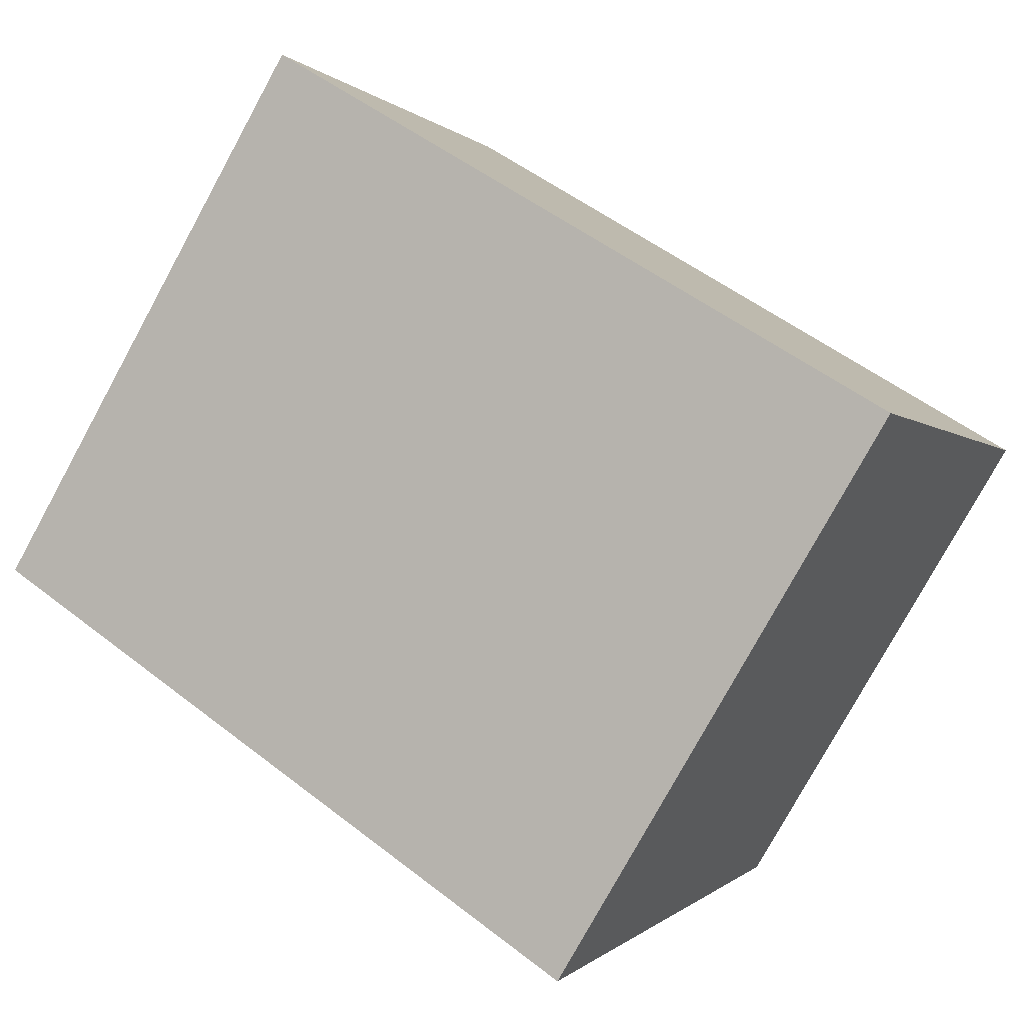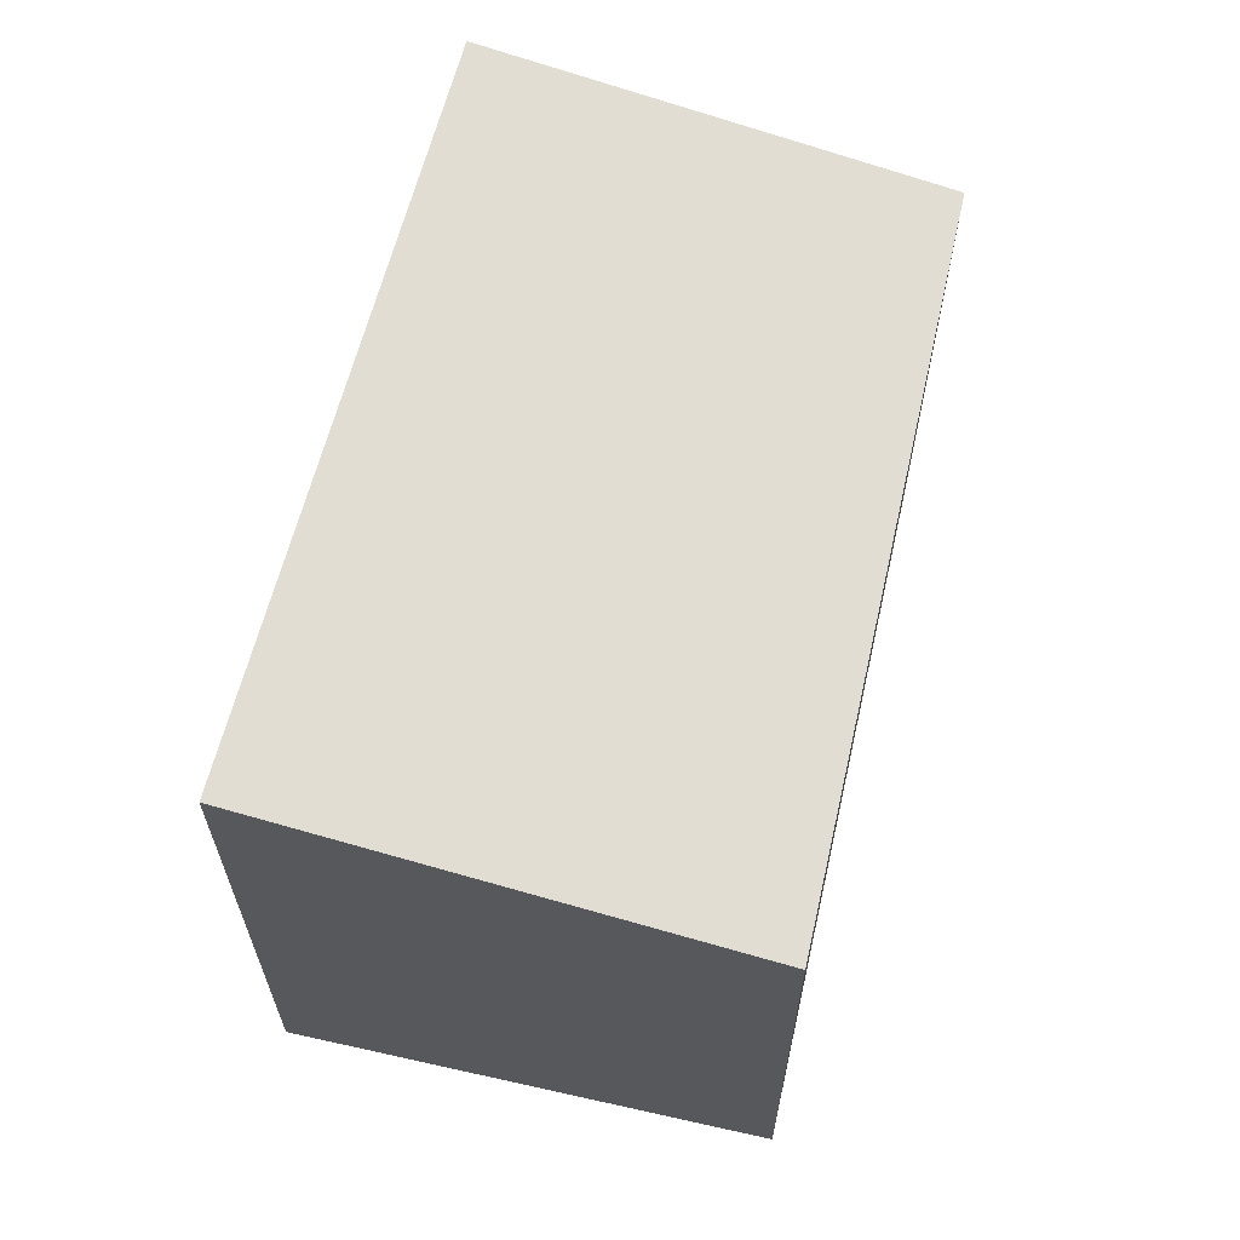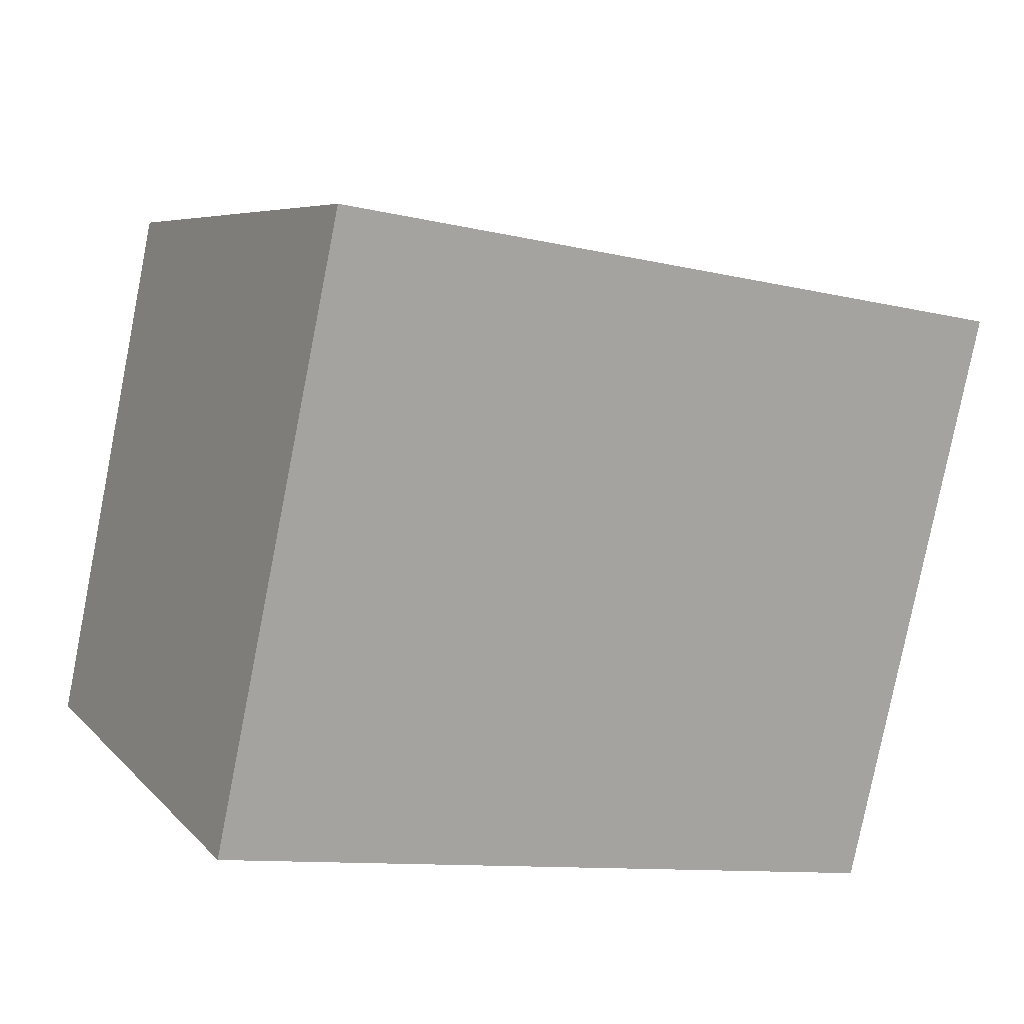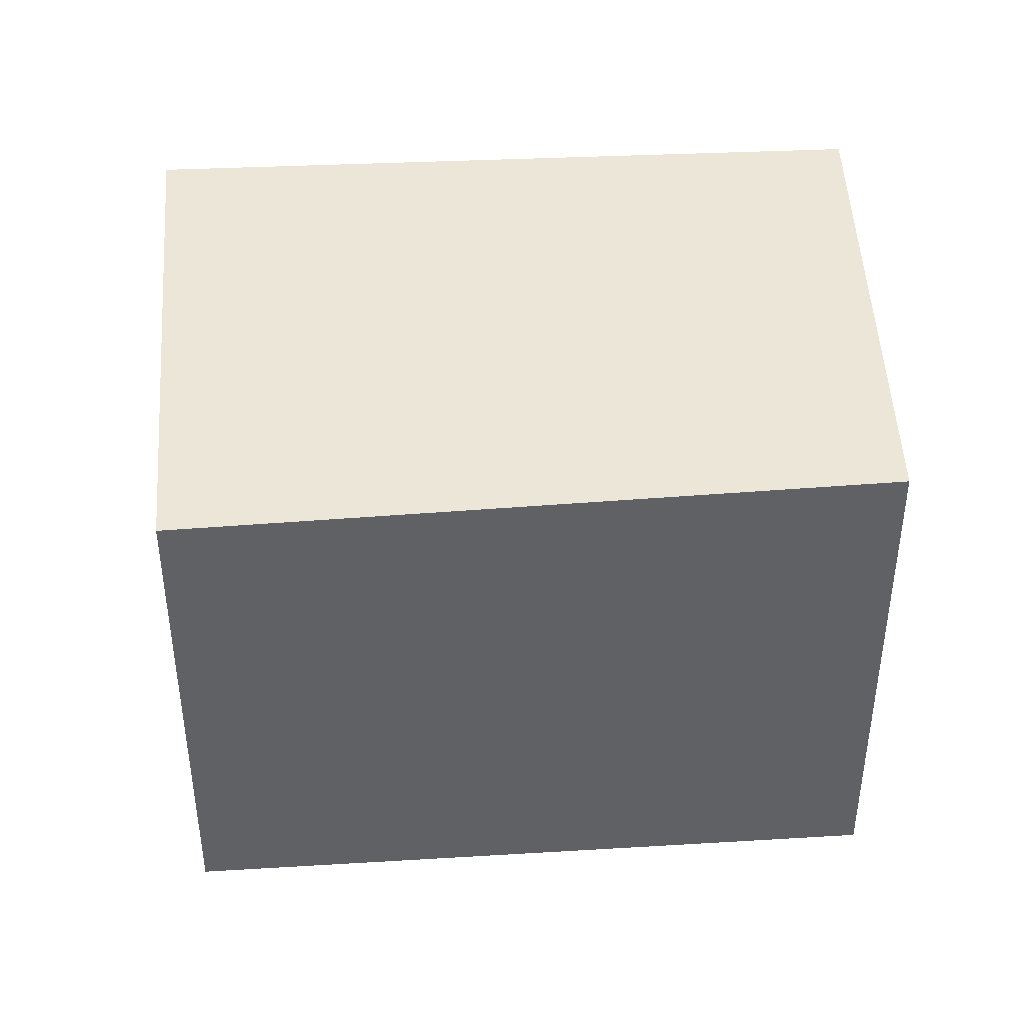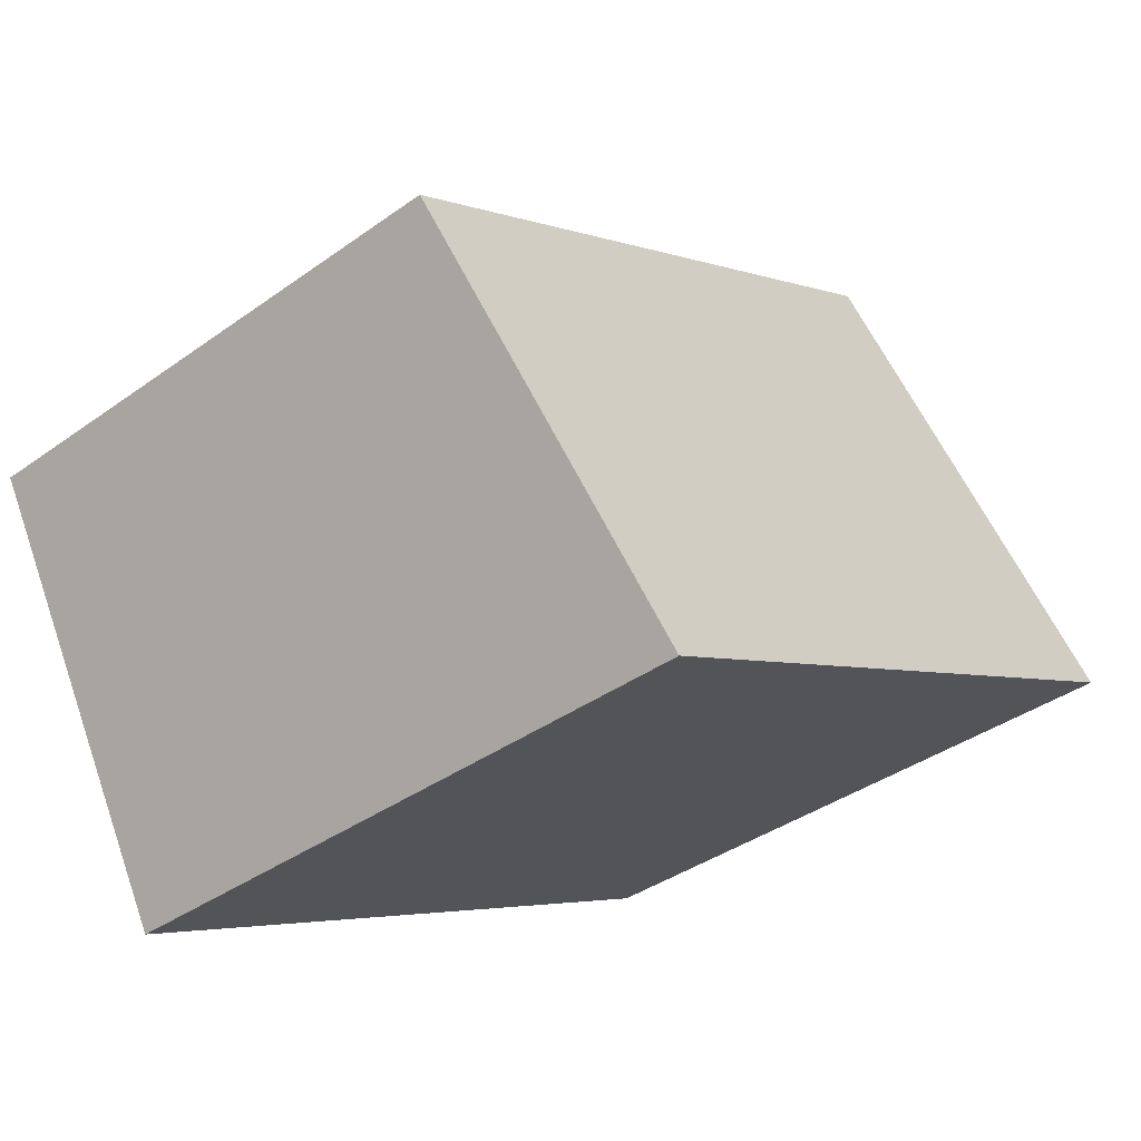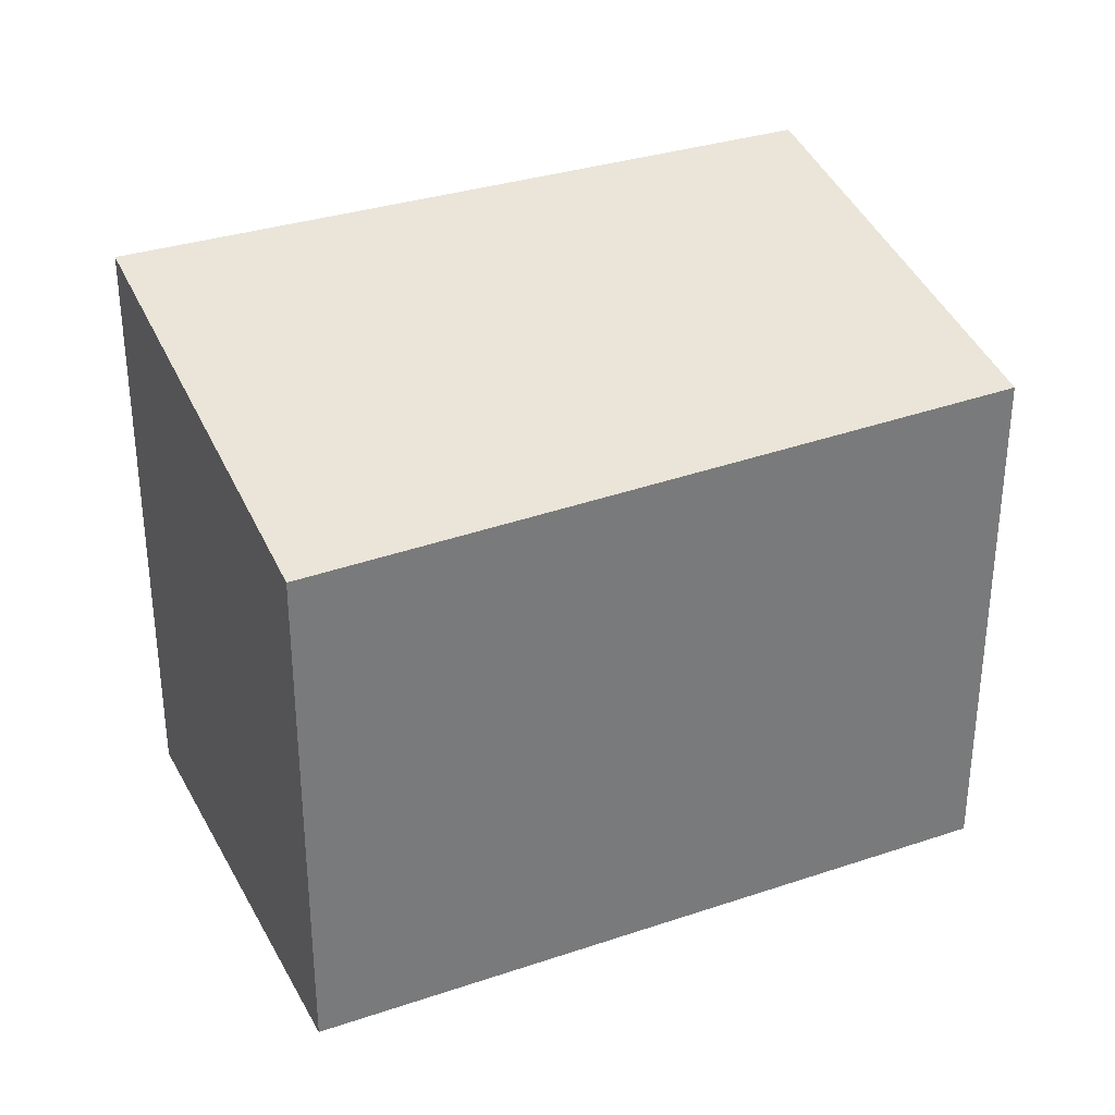
<metadata>
{"format":"obj","ext":"obj","renderer":"f3d","projection":"perspective","resolution":1024,"background":"white","views":[{"elev":-78.5,"azim":151.3,"up":"+Y"},{"elev":64.9,"azim":131.7,"up":"+Z"},{"elev":-79.6,"azim":-11.2,"up":"+Y"},{"elev":42.7,"azim":-155.1,"up":"+Z"},{"elev":-38.2,"azim":-47.8,"up":"+Y"},{"elev":33.3,"azim":-175.8,"up":"+Z"}]}
</metadata>
<code>
v -1148 -1142 2.04
v -1145 -1141 1.977
v -1144 -1143 2.315
v -1147 -1144 2.358
v -1145 -1141 1.977
v -1148 -1142 2.04
v -1148 -1142 -4.441e-16
v -1145 -1141 -2.22e-16
v -1144 -1143 2.315
v -1145 -1141 1.977
v -1145 -1141 -2.22e-16
v -1144 -1143 0
v -1147 -1144 2.358
v -1144 -1143 2.315
v -1144 -1143 0
v -1147 -1144 0
v -1148 -1142 2.04
v -1147 -1144 2.358
v -1147 -1144 0
v -1148 -1142 -4.441e-16
v -1148 -1142 0
v -1145 -1141 0
v -1144 -1143 0
v -1147 -1144 0
f 2 3 4 1
f 6 7 8 5
f 10 11 12 9
f 14 15 16 13
f 18 19 20 17
f 22 23 24 21

</code>
